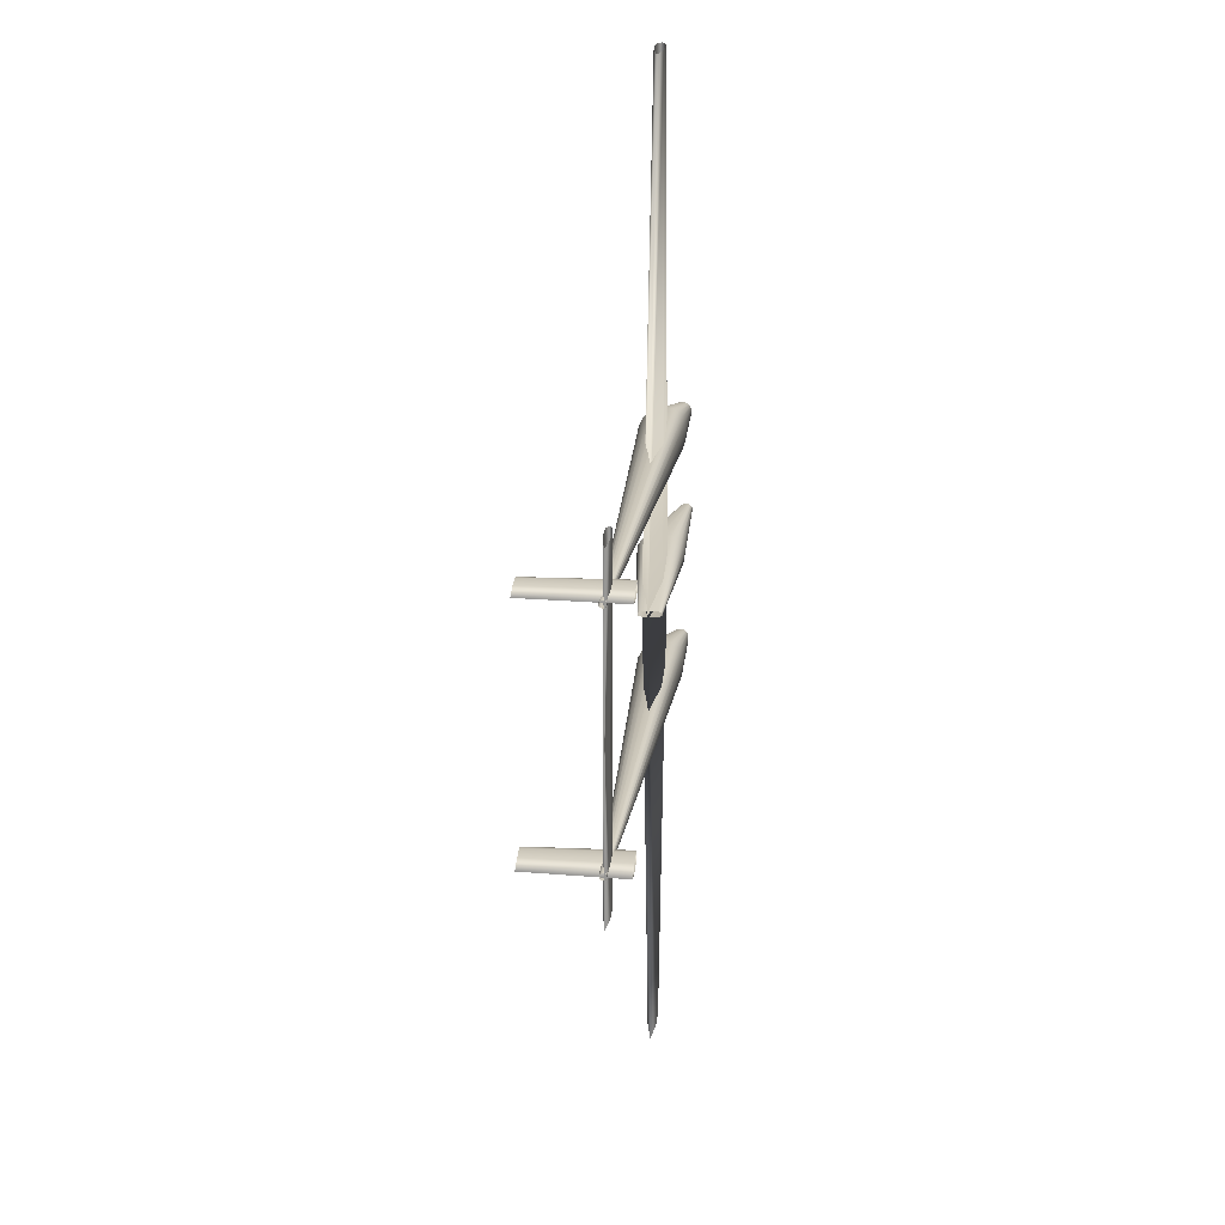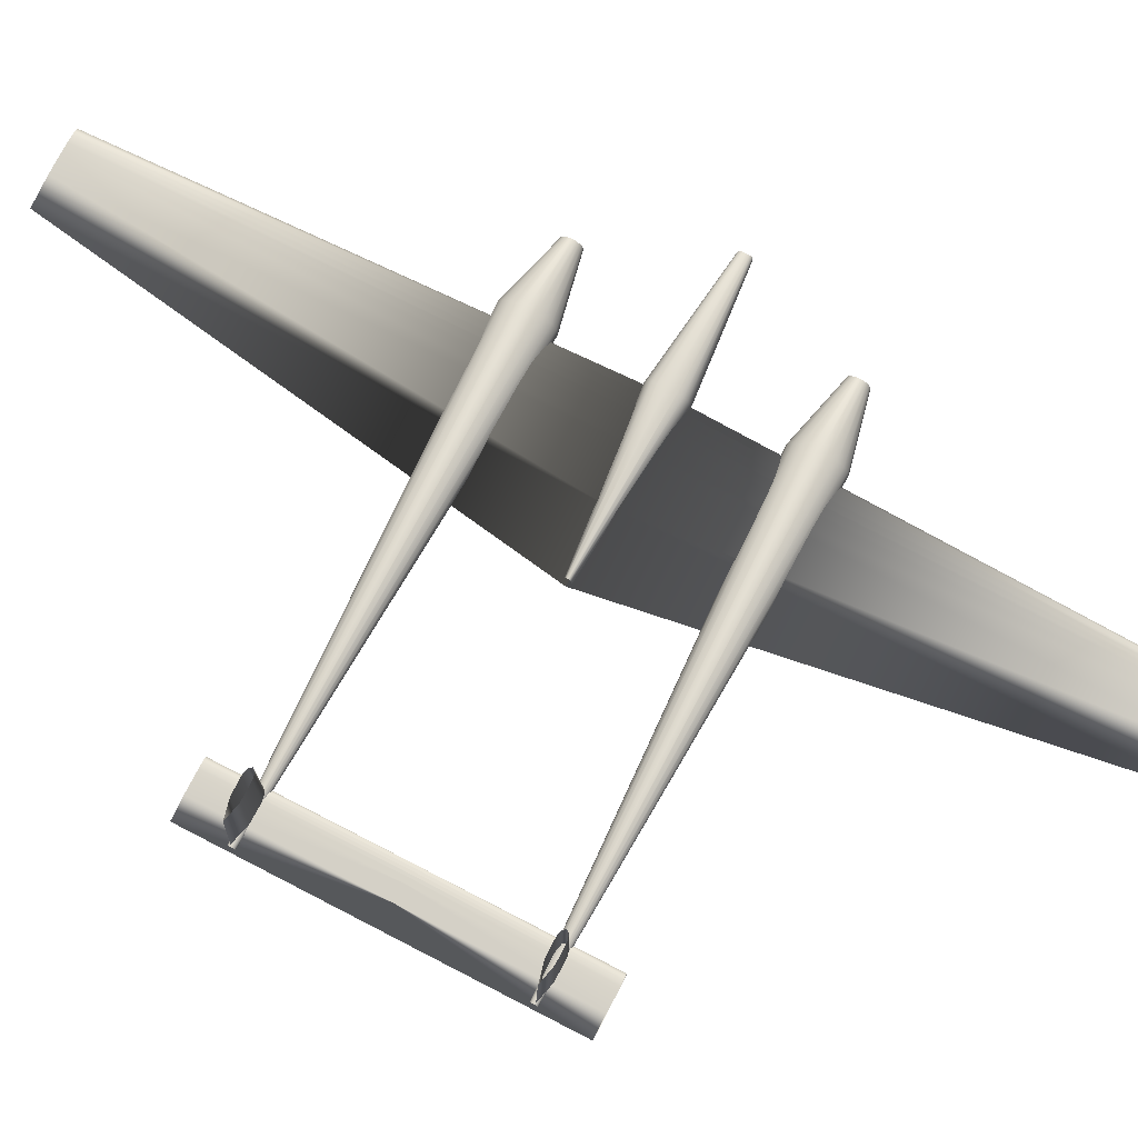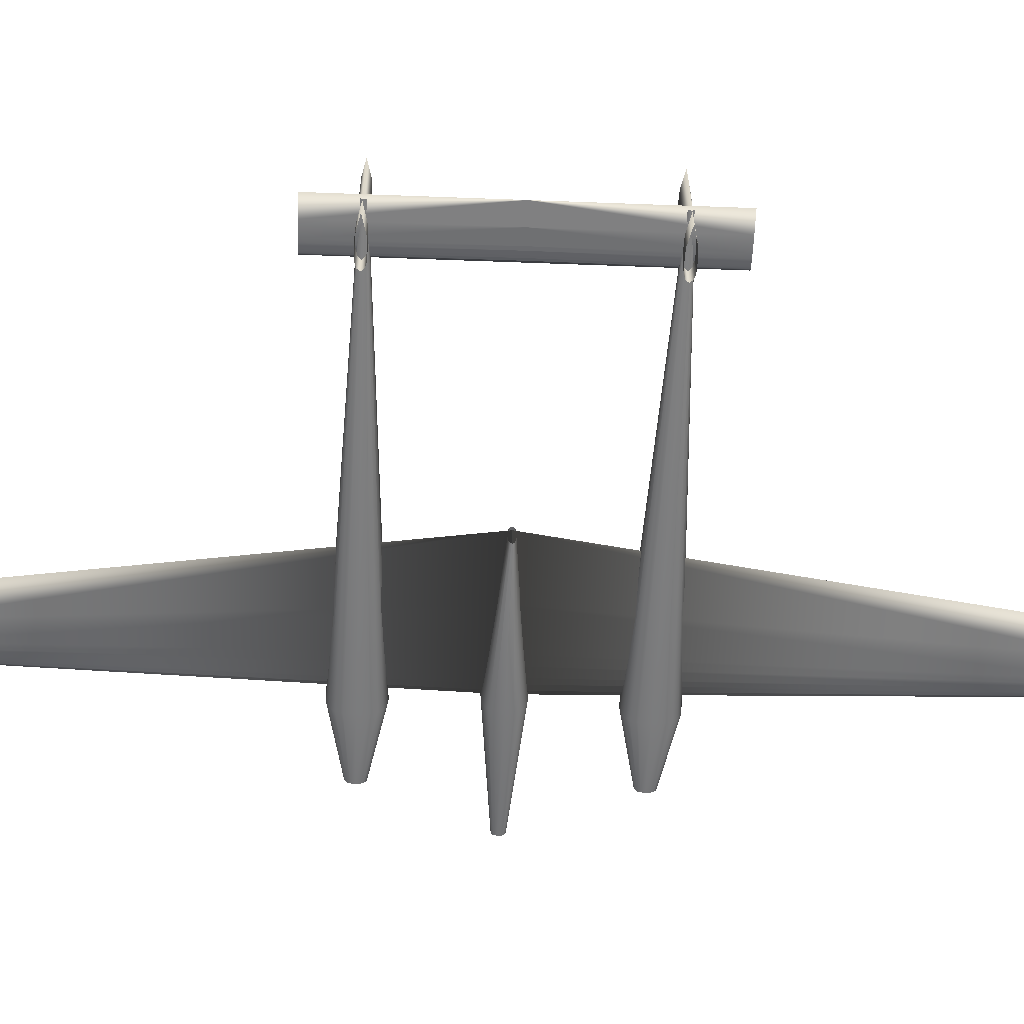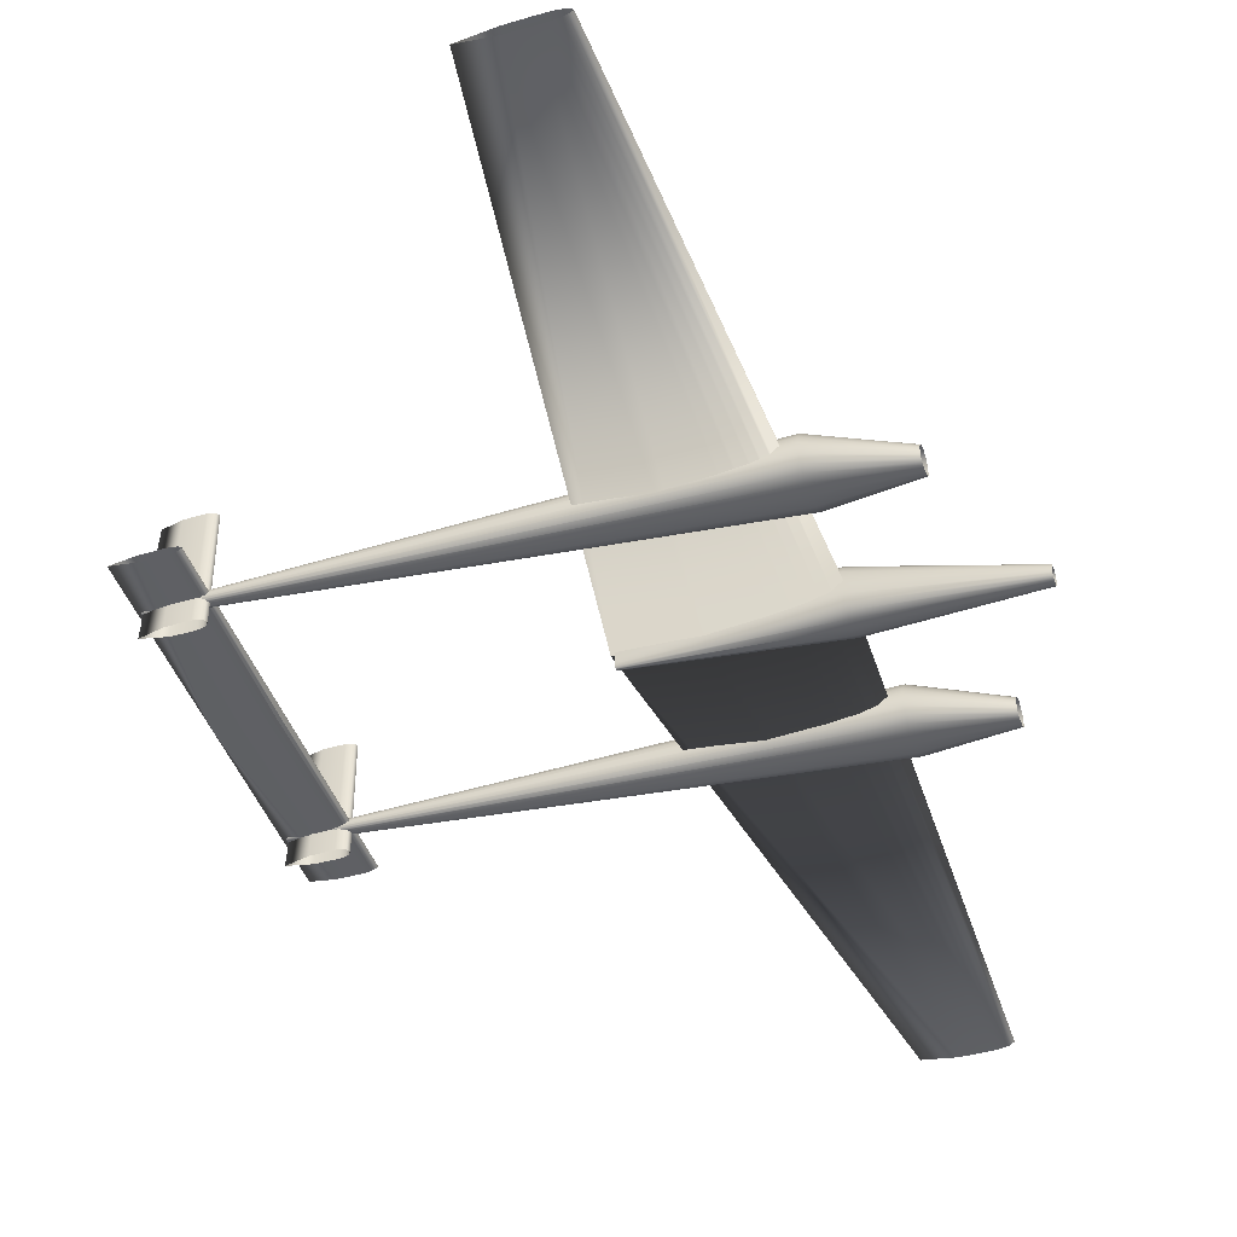
<metadata>
{"format":"obj","ext":"obj","renderer":"f3d","projection":"perspective","resolution":1024,"background":"white","views":[{"elev":21.6,"azim":94.5,"up":"+Y"},{"elev":75.5,"azim":117.3,"up":"+Z"},{"elev":-55.3,"azim":87.7,"up":"+Z"},{"elev":-43.9,"azim":-161.1,"up":"+Z"}]}
</metadata>
<code>
v 0.04005 -1.089e-05 -0.003704
v -0.02661 -1.089e-05 -0.0137
v -0.07661 -1.089e-05 -0.01454
v -0.08911 -1.089e-05 -0.01412
v -0.1016 -1.089e-05 -0.0137
v -0.1099 -1.089e-05 -0.01204
v -0.1183 -1.089e-05 -0.01037
v -0.1266 -1.089e-05 -0.004537
v -0.1266 -1.089e-05 -0.002871
v -0.1183 -1.089e-05 0.002963
v -0.1099 -1.089e-05 0.004629
v -0.1016 -1.089e-05 0.006296
v -0.09328 -1.089e-05 0.006712
v -0.07661 -1.089e-05 0.007129
v -0.02661 -1.089e-05 0.006296
v -0.03696 0.5 -0.003704
v -0.06629 0.5 -0.008104
v -0.08829 0.5 -0.008471
v -0.09379 0.5 -0.008288
v -0.09929 0.5 -0.008104
v -0.103 0.5 -0.007371
v -0.1066 0.5 -0.006637
v -0.1103 0.5 -0.004071
v -0.1103 0.5 -0.003337
v -0.1066 0.5 -0.0007708
v -0.103 0.5 -3.71e-05
v -0.09929 0.5 0.0006955
v -0.09562 0.5 0.0008797
v -0.08829 0.5 0.001063
v -0.06629 0.5 0.0006955
v -0.03696 -0.5 -0.003704
v -0.06629 -0.5 -0.008104
v -0.08829 -0.5 -0.008471
v -0.09379 -0.5 -0.008288
v -0.09929 -0.5 -0.008104
v -0.103 -0.5 -0.007371
v -0.1066 -0.5 -0.006637
v -0.1103 -0.5 -0.004071
v -0.1103 -0.5 -0.003337
v -0.1066 -0.5 -0.0007708
v -0.103 -0.5 -3.71e-05
v -0.09929 -0.5 0.0006955
v -0.09562 -0.5 0.0008797
v -0.08829 -0.5 0.001063
v -0.06629 -0.5 0.0006955
v 0.3294 -1.089e-05 0.01296
v 0.3081 -1.089e-05 0.009763
v 0.2921 -1.089e-05 0.009496
v 0.2881 -1.089e-05 0.009629
v 0.2841 -1.089e-05 0.009763
v 0.2814 -1.089e-05 0.0103
v 0.2787 -1.089e-05 0.01083
v 0.2761 -1.089e-05 0.0127
v 0.2761 -1.089e-05 0.01323
v 0.2787 -1.089e-05 0.0151
v 0.2814 -1.089e-05 0.01563
v 0.2841 -1.089e-05 0.01616
v 0.2867 -1.089e-05 0.0163
v 0.2921 -1.089e-05 0.01643
v 0.3081 -1.089e-05 0.01616
v 0.3294 0.171 0.01296
v 0.3081 0.171 0.009763
v 0.2921 0.171 0.009496
v 0.2881 0.171 0.009629
v 0.2841 0.171 0.009763
v 0.2814 0.171 0.0103
v 0.2787 0.171 0.01083
v 0.2761 0.171 0.0127
v 0.2761 0.171 0.01323
v 0.2787 0.171 0.0151
v 0.2814 0.171 0.01563
v 0.2841 0.171 0.01616
v 0.2867 0.171 0.0163
v 0.2921 0.171 0.01643
v 0.3081 0.171 0.01616
v 0.3294 -0.171 0.01296
v 0.3081 -0.171 0.009763
v 0.2921 -0.171 0.009496
v 0.2881 -0.171 0.009629
v 0.2841 -0.171 0.009763
v 0.2814 -0.171 0.0103
v 0.2787 -0.171 0.01083
v 0.2761 -0.171 0.0127
v 0.2761 -0.171 0.01323
v 0.2787 -0.171 0.0151
v 0.2814 -0.171 0.01563
v 0.2841 -0.171 0.01616
v 0.2867 -0.171 0.0163
v 0.2921 -0.171 0.01643
v 0.3081 -0.171 0.01616
v -0.2599 0.006655 -0.0237
v -0.2599 0.006409 -0.02094
v -0.2599 0.005676 -0.01923
v -0.2599 0.004465 -0.01802
v -0.2599 0.002752 -0.01728
v -0.2599 -1.089e-05 -0.01704
v -0.2599 -0.002774 -0.01728
v -0.2599 -0.004487 -0.01802
v -0.2599 -0.005698 -0.01923
v -0.2599 -0.006431 -0.02094
v -0.2599 -0.006677 -0.0237
v -0.2599 -0.006431 -0.02647
v -0.2599 -0.005698 -0.02818
v -0.2599 -0.004487 -0.02939
v -0.2599 -0.002774 -0.03012
v -0.2599 -1.089e-05 -0.03037
v -0.2599 0.002752 -0.03012
v -0.2599 0.004465 -0.02939
v -0.2599 0.005676 -0.02818
v -0.2599 0.006409 -0.02647
v -0.1256 0.01999 -0.005639
v -0.1256 0.01925 0.004163
v -0.1256 0.01705 0.01024
v -0.1256 0.01342 0.01453
v -0.1256 0.008279 0.01714
v -0.1256 -1.089e-05 0.01801
v -0.1256 -0.0083 0.01714
v -0.1256 -0.01344 0.01453
v -0.1256 -0.01707 0.01024
v -0.1256 -0.01927 0.004163
v -0.1256 -0.02001 -0.005639
v -0.1256 -0.01927 -0.01544
v -0.1256 -0.01707 -0.02151
v -0.1256 -0.01344 -0.02581
v -0.1256 -0.0083 -0.02841
v -0.1256 -1.089e-05 -0.02929
v -0.1256 0.008279 -0.02841
v -0.1256 0.01342 -0.02581
v -0.1256 0.01705 -0.02151
v -0.1256 0.01925 -0.01544
v 0.03646 0.003323 -0.005243
v 0.03646 0.0032 -0.000355
v 0.03646 0.002832 0.002674
v 0.03646 0.002227 0.004818
v 0.03646 0.00137 0.006116
v 0.03646 -1.089e-05 0.006551
v 0.03646 -0.001392 0.006116
v 0.03646 -0.002249 0.004818
v 0.03646 -0.002854 0.002674
v 0.03646 -0.003221 -0.000355
v 0.03646 -0.003345 -0.005243
v 0.03646 -0.003221 -0.01013
v 0.03646 -0.002854 -0.01316
v 0.03646 -0.002249 -0.0153
v 0.03646 -0.001392 -0.0166
v 0.03646 -1.089e-05 -0.01704
v 0.03646 0.00137 -0.0166
v 0.03646 0.002227 -0.0153
v 0.03646 0.002832 -0.01316
v 0.03646 0.0032 -0.01013
v -0.2071 0.1323 -0.02097
v -0.2071 0.1318 -0.01799
v -0.2071 0.1303 -0.015
v -0.2071 0.128 -0.01254
v -0.2071 0.1251 -0.01093
v -0.2071 0.1223 -0.01037
v -0.2071 0.1195 -0.01093
v -0.2071 0.1167 -0.01254
v -0.2071 0.1144 -0.015
v -0.2071 0.1128 -0.01799
v -0.2071 0.1123 -0.02097
v -0.2071 0.1127 -0.02487
v -0.2071 0.1138 -0.02728
v -0.2071 0.1156 -0.02899
v -0.2071 0.1182 -0.03002
v -0.2071 0.1223 -0.03037
v -0.2071 0.1265 -0.03002
v -0.2071 0.129 -0.02899
v -0.2071 0.1308 -0.02728
v -0.2071 0.1319 -0.02487
v -0.1337 0.1485 -0.006391
v -0.1337 0.1471 0.0005671
v -0.1337 0.1431 0.007543
v -0.1337 0.1371 0.01328
v -0.1337 0.1297 0.01704
v -0.1337 0.1223 0.01834
v -0.1337 0.115 0.01704
v -0.1337 0.1076 0.01328
v -0.1337 0.1015 0.007543
v -0.1337 0.09751 0.0005671
v -0.1337 0.09613 -0.006391
v -0.1337 0.0971 -0.01548
v -0.1337 0.09998 -0.02111
v -0.1337 0.1047 -0.0251
v -0.1337 0.1115 -0.02751
v -0.1337 0.1223 -0.02832
v -0.1337 0.1332 -0.02751
v -0.1337 0.1399 -0.0251
v -0.1337 0.1447 -0.02111
v -0.1337 0.1475 -0.01548
v 0.3262 0.1257 0.01464
v 0.3262 0.1255 0.01564
v 0.3262 0.125 0.01663
v 0.3262 0.1242 0.01745
v 0.3262 0.1233 0.01799
v 0.3262 0.1223 0.01818
v 0.3262 0.1214 0.01799
v 0.3262 0.1204 0.01745
v 0.3262 0.1197 0.01663
v 0.3262 0.1192 0.01564
v 0.3262 0.119 0.01464
v 0.3262 0.1191 0.01334
v 0.3262 0.1195 0.01254
v 0.3262 0.1201 0.01197
v 0.3262 0.1209 0.01162
v 0.3262 0.1223 0.01151
v 0.3262 0.1237 0.01162
v 0.3262 0.1246 0.01197
v 0.3262 0.1252 0.01254
v 0.3262 0.1255 0.01334
v -0.2071 -0.1123 -0.02097
v -0.2071 -0.1129 -0.01799
v -0.2071 -0.1144 -0.015
v -0.2071 -0.1167 -0.01254
v -0.2071 -0.1195 -0.01093
v -0.2071 -0.1223 -0.01037
v -0.2071 -0.1252 -0.01093
v -0.2071 -0.128 -0.01254
v -0.2071 -0.1303 -0.015
v -0.2071 -0.1318 -0.01799
v -0.2071 -0.1323 -0.02097
v -0.2071 -0.132 -0.02487
v -0.2071 -0.1309 -0.02728
v -0.2071 -0.1291 -0.02899
v -0.2071 -0.1265 -0.03002
v -0.2071 -0.1223 -0.03037
v -0.2071 -0.1182 -0.03002
v -0.2071 -0.1156 -0.02899
v -0.2071 -0.1138 -0.02728
v -0.2071 -0.1127 -0.02487
v -0.1337 -0.09615 -0.006391
v -0.1337 -0.09753 0.0005671
v -0.1337 -0.1015 0.007543
v -0.1337 -0.1076 0.01328
v -0.1337 -0.115 0.01704
v -0.1337 -0.1223 0.01834
v -0.1337 -0.1297 0.01704
v -0.1337 -0.1371 0.01328
v -0.1337 -0.1432 0.007543
v -0.1337 -0.1471 0.0005671
v -0.1337 -0.1485 -0.006391
v -0.1337 -0.1476 -0.01548
v -0.1337 -0.1447 -0.02111
v -0.1337 -0.1399 -0.0251
v -0.1337 -0.1332 -0.02751
v -0.1337 -0.1223 -0.02832
v -0.1337 -0.1115 -0.02751
v -0.1337 -0.1048 -0.0251
v -0.1337 -0.1 -0.02111
v -0.1337 -0.09712 -0.01548
v 0.3262 -0.119 0.01464
v 0.3262 -0.1192 0.01564
v 0.3262 -0.1197 0.01663
v 0.3262 -0.1205 0.01745
v 0.3262 -0.1214 0.01799
v 0.3262 -0.1223 0.01818
v 0.3262 -0.1233 0.01799
v 0.3262 -0.1242 0.01745
v 0.3262 -0.125 0.01663
v 0.3262 -0.1255 0.01564
v 0.3262 -0.1257 0.01464
v 0.3262 -0.1255 0.01334
v 0.3262 -0.1252 0.01254
v 0.3262 -0.1246 0.01197
v 0.3262 -0.1237 0.01162
v 0.3262 -0.1223 0.01151
v 0.3262 -0.121 0.01162
v 0.3262 -0.1201 0.01197
v 0.3262 -0.1195 0.01254
v 0.3262 -0.1191 0.01334
v 0.2767 0.1233 -0.01037
v 0.2792 0.1264 -0.01037
v 0.2817 0.1272 -0.01037
v 0.2842 0.1279 -0.01037
v 0.2867 0.1281 -0.01037
v 0.2917 0.1283 -0.01037
v 0.3067 0.1279 -0.01037
v 0.3267 0.1233 -0.01037
v 0.3067 0.1187 -0.01037
v 0.2917 0.1183 -0.01037
v 0.2867 0.1185 -0.01037
v 0.2842 0.1187 -0.01037
v 0.2817 0.1195 -0.01037
v 0.2792 0.1202 -0.01037
v 0.2767 0.1233 0.08963
v 0.2789 0.126 0.08963
v 0.2811 0.1267 0.08963
v 0.2832 0.1273 0.08963
v 0.2854 0.1275 0.08963
v 0.2897 0.1277 0.08963
v 0.3027 0.1273 0.08963
v 0.3201 0.1233 0.08963
v 0.3027 0.1193 0.08963
v 0.2897 0.119 0.08963
v 0.2854 0.1192 0.08963
v 0.2832 0.1193 0.08963
v 0.2811 0.12 0.08963
v 0.2789 0.1207 0.08963
v 0.2767 -0.1233 -0.01037
v 0.2792 -0.1203 -0.01037
v 0.2817 -0.1195 -0.01037
v 0.2842 -0.1187 -0.01037
v 0.2867 -0.1185 -0.01037
v 0.2917 -0.1183 -0.01037
v 0.3067 -0.1187 -0.01037
v 0.3267 -0.1233 -0.01037
v 0.3067 -0.128 -0.01037
v 0.2917 -0.1283 -0.01037
v 0.2867 -0.1282 -0.01037
v 0.2842 -0.128 -0.01037
v 0.2817 -0.1272 -0.01037
v 0.2792 -0.1264 -0.01037
v 0.2767 -0.1233 0.08963
v 0.2789 -0.1207 0.08963
v 0.2811 -0.12 0.08963
v 0.2832 -0.1193 0.08963
v 0.2854 -0.1192 0.08963
v 0.2897 -0.119 0.08963
v 0.3027 -0.1193 0.08963
v 0.3201 -0.1233 0.08963
v 0.3027 -0.1273 0.08963
v 0.2897 -0.1277 0.08963
v 0.2854 -0.1275 0.08963
v 0.2832 -0.1273 0.08963
v 0.2811 -0.1267 0.08963
v 0.2789 -0.126 0.08963
v -0.1266 -0.001677 -0.003704
v -0.1066 -0.001677 -0.003704
v -0.1066 0.008323 -0.003704
v -0.1266 0.008323 -0.003704
v -0.1266 -0.001677 0.01296
v -0.1066 -0.001677 0.01296
v -0.1066 0.008323 0.01296
v -0.1266 0.008323 0.01296
f 1 17 16
f 2 18 17
f 3 19 18
f 4 20 19
f 5 21 20
f 6 22 21
f 7 23 22
f 8 24 23
f 9 25 24
f 10 26 25
f 11 27 26
f 12 28 27
f 13 29 28
f 14 30 29
f 15 16 30
f 1 2 17
f 2 3 18
f 3 4 19
f 4 5 20
f 5 6 21
f 6 7 22
f 7 8 23
f 8 9 24
f 9 10 25
f 10 11 26
f 11 12 27
f 12 13 28
f 13 14 29
f 14 15 30
f 15 1 16
f 1 32 31
f 2 33 32
f 3 34 33
f 4 35 34
f 5 36 35
f 6 37 36
f 7 38 37
f 8 39 38
f 9 40 39
f 10 41 40
f 11 42 41
f 12 43 42
f 13 44 43
f 14 45 44
f 15 31 45
f 1 2 32
f 2 3 33
f 3 4 34
f 4 5 35
f 5 6 36
f 6 7 37
f 7 8 38
f 8 9 39
f 9 10 40
f 10 11 41
f 11 12 42
f 12 13 43
f 13 14 44
f 14 15 45
f 15 1 31
f 46 62 61
f 47 63 62
f 48 64 63
f 49 65 64
f 50 66 65
f 51 67 66
f 52 68 67
f 53 69 68
f 54 70 69
f 55 71 70
f 56 72 71
f 57 73 72
f 58 74 73
f 59 75 74
f 60 61 75
f 46 47 62
f 47 48 63
f 48 49 64
f 49 50 65
f 50 51 66
f 51 52 67
f 52 53 68
f 53 54 69
f 54 55 70
f 55 56 71
f 56 57 72
f 57 58 73
f 58 59 74
f 59 60 75
f 60 46 61
f 46 77 76
f 47 78 77
f 48 79 78
f 49 80 79
f 50 81 80
f 51 82 81
f 52 83 82
f 53 84 83
f 54 85 84
f 55 86 85
f 56 87 86
f 57 88 87
f 58 89 88
f 59 90 89
f 60 76 90
f 46 47 77
f 47 48 78
f 48 49 79
f 49 50 80
f 50 51 81
f 51 52 82
f 52 53 83
f 53 54 84
f 54 55 85
f 55 56 86
f 56 57 87
f 57 58 88
f 58 59 89
f 59 60 90
f 60 46 76
f 91 112 111
f 92 113 112
f 93 114 113
f 94 115 114
f 95 116 115
f 96 117 116
f 97 118 117
f 98 119 118
f 99 120 119
f 100 121 120
f 101 122 121
f 102 123 122
f 103 124 123
f 104 125 124
f 105 126 125
f 106 127 126
f 107 128 127
f 108 129 128
f 109 130 129
f 110 111 130
f 111 132 131
f 112 133 132
f 113 134 133
f 114 135 134
f 115 136 135
f 116 137 136
f 117 138 137
f 118 139 138
f 119 140 139
f 120 141 140
f 121 142 141
f 122 143 142
f 123 144 143
f 124 145 144
f 125 146 145
f 126 147 146
f 127 148 147
f 128 149 148
f 129 150 149
f 130 131 150
f 91 92 112
f 92 93 113
f 93 94 114
f 94 95 115
f 95 96 116
f 96 97 117
f 97 98 118
f 98 99 119
f 99 100 120
f 100 101 121
f 101 102 122
f 102 103 123
f 103 104 124
f 104 105 125
f 105 106 126
f 106 107 127
f 107 108 128
f 108 109 129
f 109 110 130
f 110 91 111
f 111 112 132
f 112 113 133
f 113 114 134
f 114 115 135
f 115 116 136
f 116 117 137
f 117 118 138
f 118 119 139
f 119 120 140
f 120 121 141
f 121 122 142
f 122 123 143
f 123 124 144
f 124 125 145
f 125 126 146
f 126 127 147
f 127 128 148
f 128 129 149
f 129 130 150
f 130 111 131
f 151 172 171
f 152 173 172
f 153 174 173
f 154 175 174
f 155 176 175
f 156 177 176
f 157 178 177
f 158 179 178
f 159 180 179
f 160 181 180
f 161 182 181
f 162 183 182
f 163 184 183
f 164 185 184
f 165 186 185
f 166 187 186
f 167 188 187
f 168 189 188
f 169 190 189
f 170 171 190
f 171 192 191
f 172 193 192
f 173 194 193
f 174 195 194
f 175 196 195
f 176 197 196
f 177 198 197
f 178 199 198
f 179 200 199
f 180 201 200
f 181 202 201
f 182 203 202
f 183 204 203
f 184 205 204
f 185 206 205
f 186 207 206
f 187 208 207
f 188 209 208
f 189 210 209
f 190 191 210
f 151 152 172
f 152 153 173
f 153 154 174
f 154 155 175
f 155 156 176
f 156 157 177
f 157 158 178
f 158 159 179
f 159 160 180
f 160 161 181
f 161 162 182
f 162 163 183
f 163 164 184
f 164 165 185
f 165 166 186
f 166 167 187
f 167 168 188
f 168 169 189
f 169 170 190
f 170 151 171
f 171 172 192
f 172 173 193
f 173 174 194
f 174 175 195
f 175 176 196
f 176 177 197
f 177 178 198
f 178 179 199
f 179 180 200
f 180 181 201
f 181 182 202
f 182 183 203
f 183 184 204
f 184 185 205
f 185 186 206
f 186 187 207
f 187 188 208
f 188 189 209
f 189 190 210
f 190 171 191
f 211 232 231
f 212 233 232
f 213 234 233
f 214 235 234
f 215 236 235
f 216 237 236
f 217 238 237
f 218 239 238
f 219 240 239
f 220 241 240
f 221 242 241
f 222 243 242
f 223 244 243
f 224 245 244
f 225 246 245
f 226 247 246
f 227 248 247
f 228 249 248
f 229 250 249
f 230 231 250
f 231 252 251
f 232 253 252
f 233 254 253
f 234 255 254
f 235 256 255
f 236 257 256
f 237 258 257
f 238 259 258
f 239 260 259
f 240 261 260
f 241 262 261
f 242 263 262
f 243 264 263
f 244 265 264
f 245 266 265
f 246 267 266
f 247 268 267
f 248 269 268
f 249 270 269
f 250 251 270
f 211 212 232
f 212 213 233
f 213 214 234
f 214 215 235
f 215 216 236
f 216 217 237
f 217 218 238
f 218 219 239
f 219 220 240
f 220 221 241
f 221 222 242
f 222 223 243
f 223 224 244
f 224 225 245
f 225 226 246
f 226 227 247
f 227 228 248
f 228 229 249
f 229 230 250
f 230 211 231
f 231 232 252
f 232 233 253
f 233 234 254
f 234 235 255
f 235 236 256
f 236 237 257
f 237 238 258
f 238 239 259
f 239 240 260
f 240 241 261
f 241 242 262
f 242 243 263
f 243 244 264
f 244 245 265
f 245 246 266
f 246 247 267
f 247 248 268
f 248 249 269
f 249 250 270
f 250 231 251
f 271 286 285
f 272 287 286
f 273 288 287
f 274 289 288
f 275 290 289
f 276 291 290
f 277 292 291
f 278 293 292
f 279 294 293
f 280 295 294
f 281 296 295
f 282 297 296
f 283 298 297
f 284 285 298
f 271 272 286
f 272 273 287
f 273 274 288
f 274 275 289
f 275 276 290
f 276 277 291
f 277 278 292
f 278 279 293
f 279 280 294
f 280 281 295
f 281 282 296
f 282 283 297
f 283 284 298
f 284 271 285
f 299 314 313
f 300 315 314
f 301 316 315
f 302 317 316
f 303 318 317
f 304 319 318
f 305 320 319
f 306 321 320
f 307 322 321
f 308 323 322
f 309 324 323
f 310 325 324
f 311 326 325
f 312 313 326
f 299 300 314
f 300 301 315
f 301 302 316
f 302 303 317
f 303 304 318
f 304 305 319
f 305 306 320
f 306 307 321
f 307 308 322
f 308 309 323
f 309 310 324
f 310 311 325
f 311 312 326
f 312 299 313
f 327 330 328
f 328 330 329
f 327 332 331
f 327 328 332
f 327 331 330
f 330 331 334
f 330 334 333
f 330 333 329
f 328 333 332
f 328 329 333
f 332 334 331
f 332 333 334

</code>
